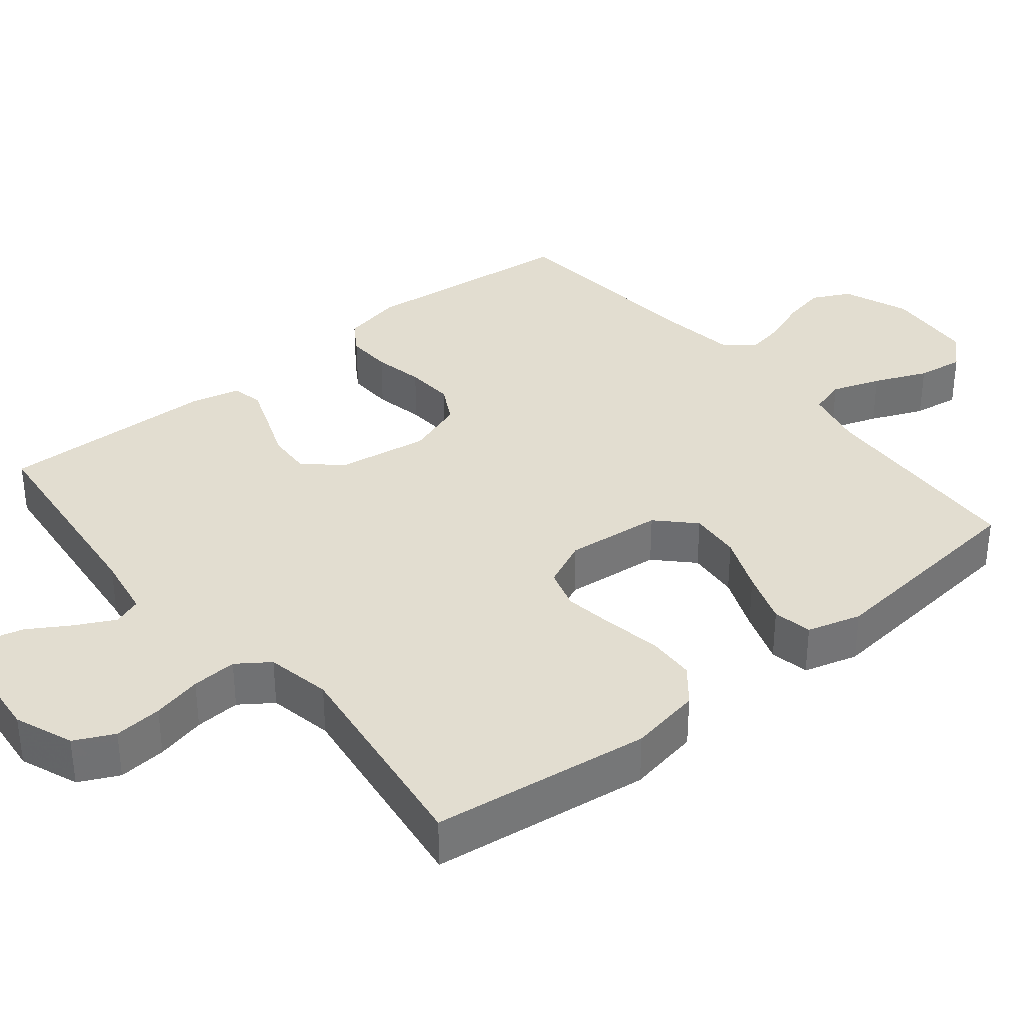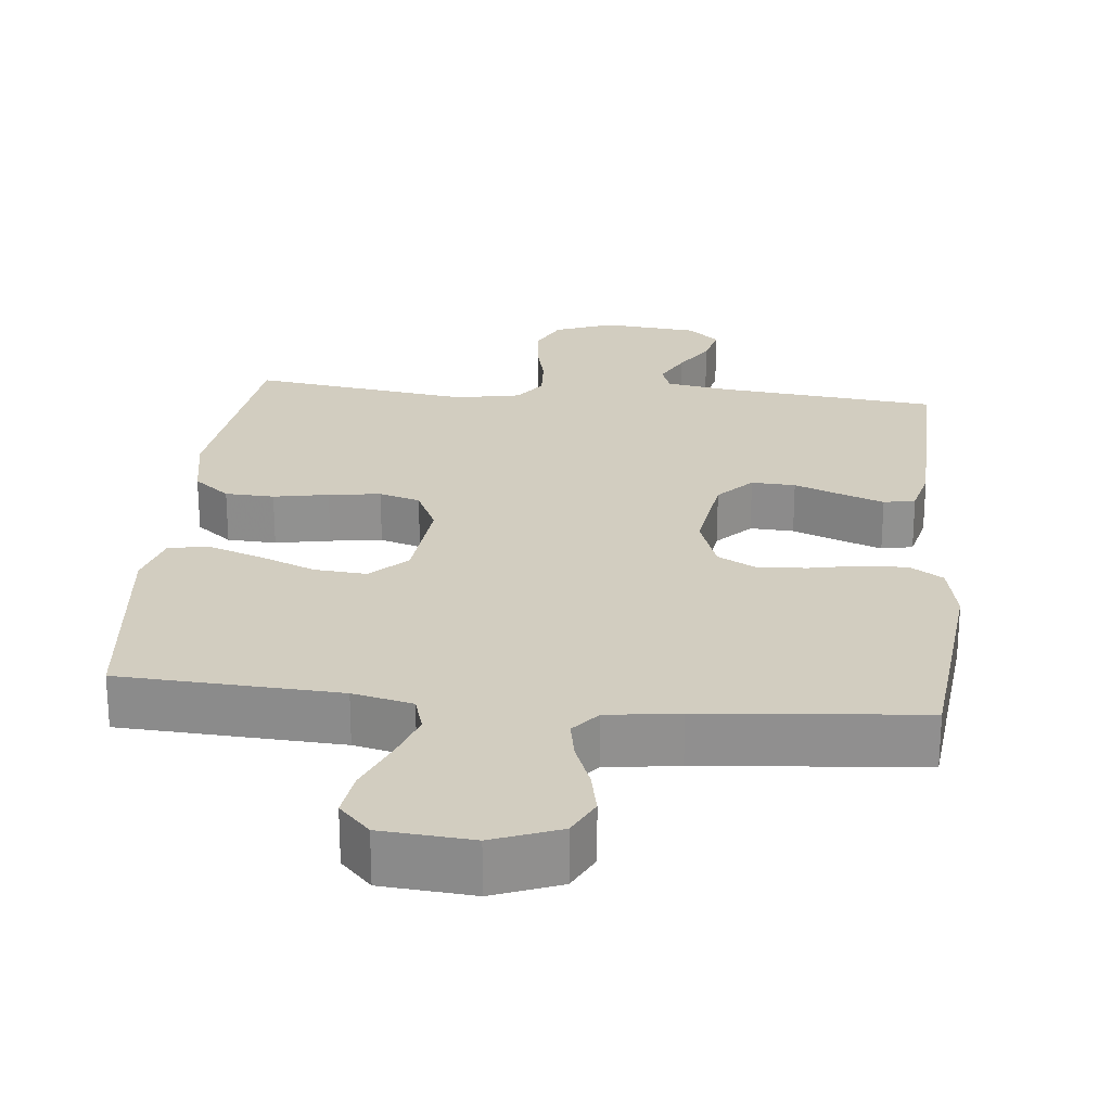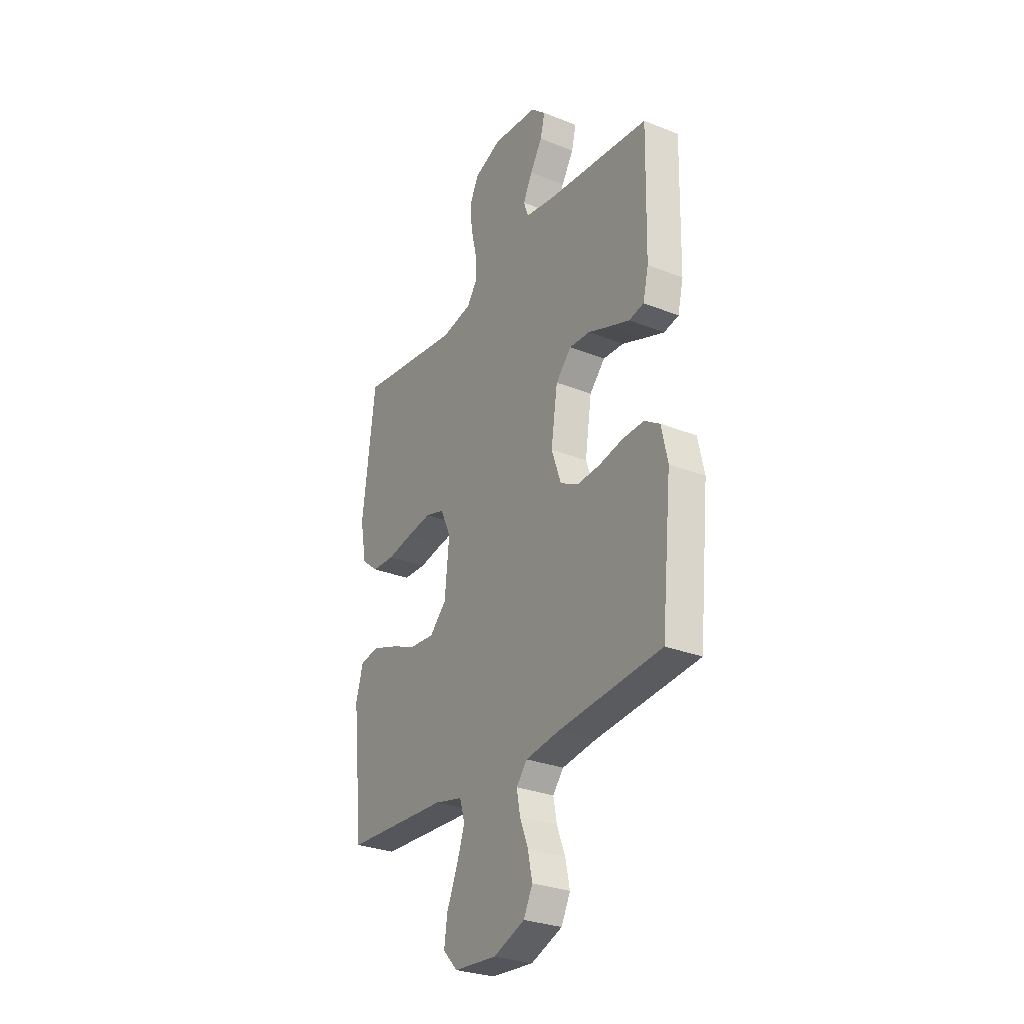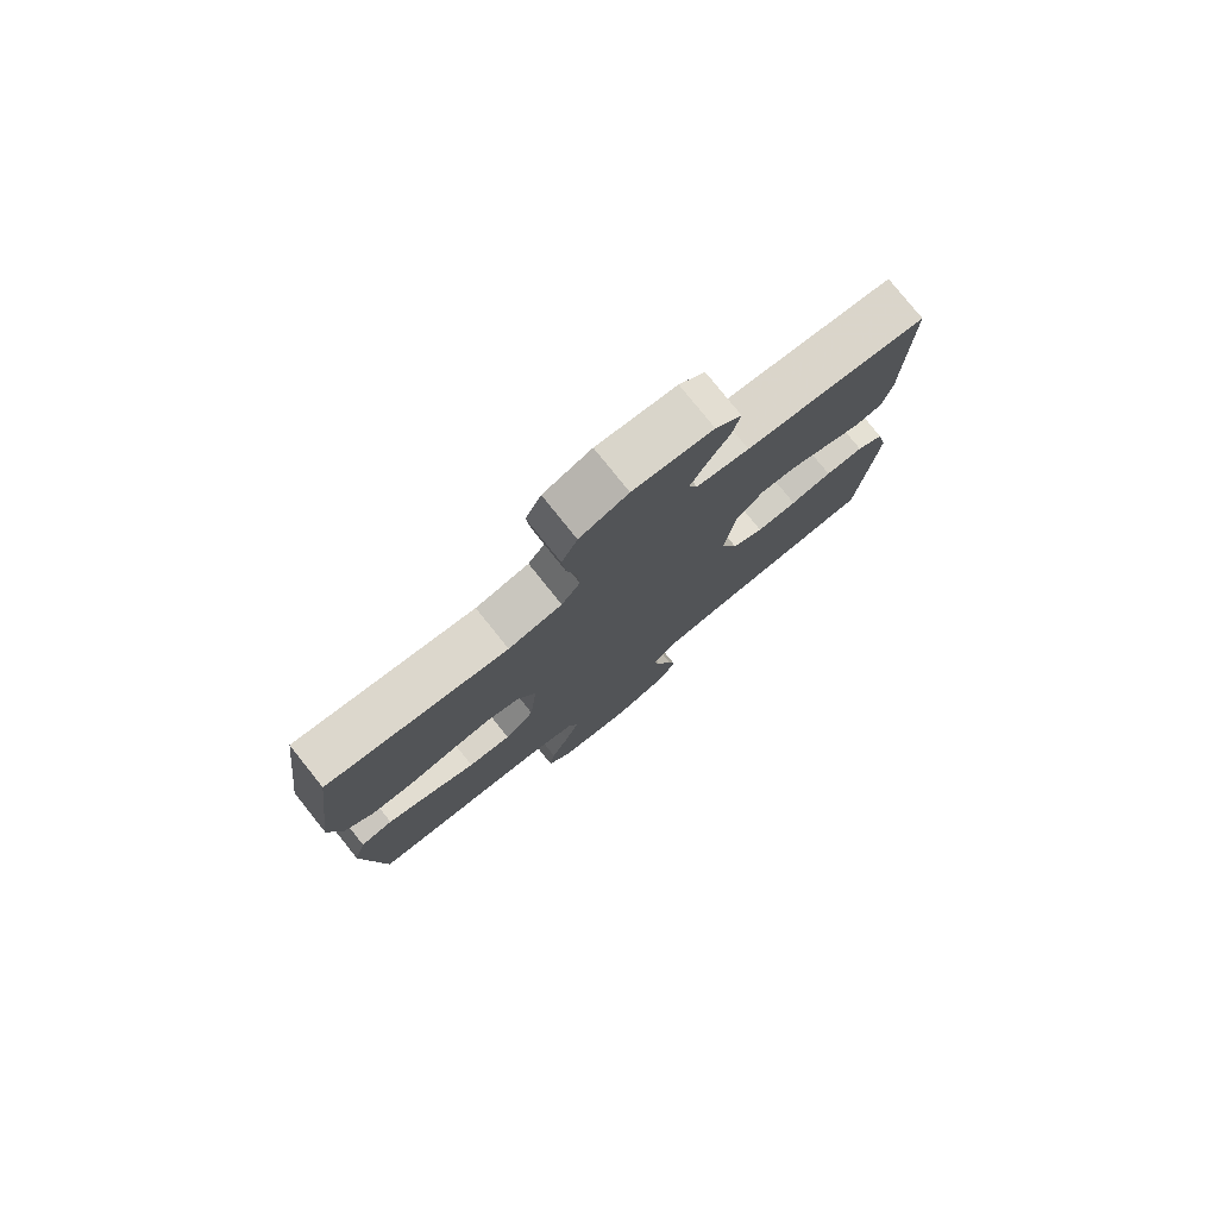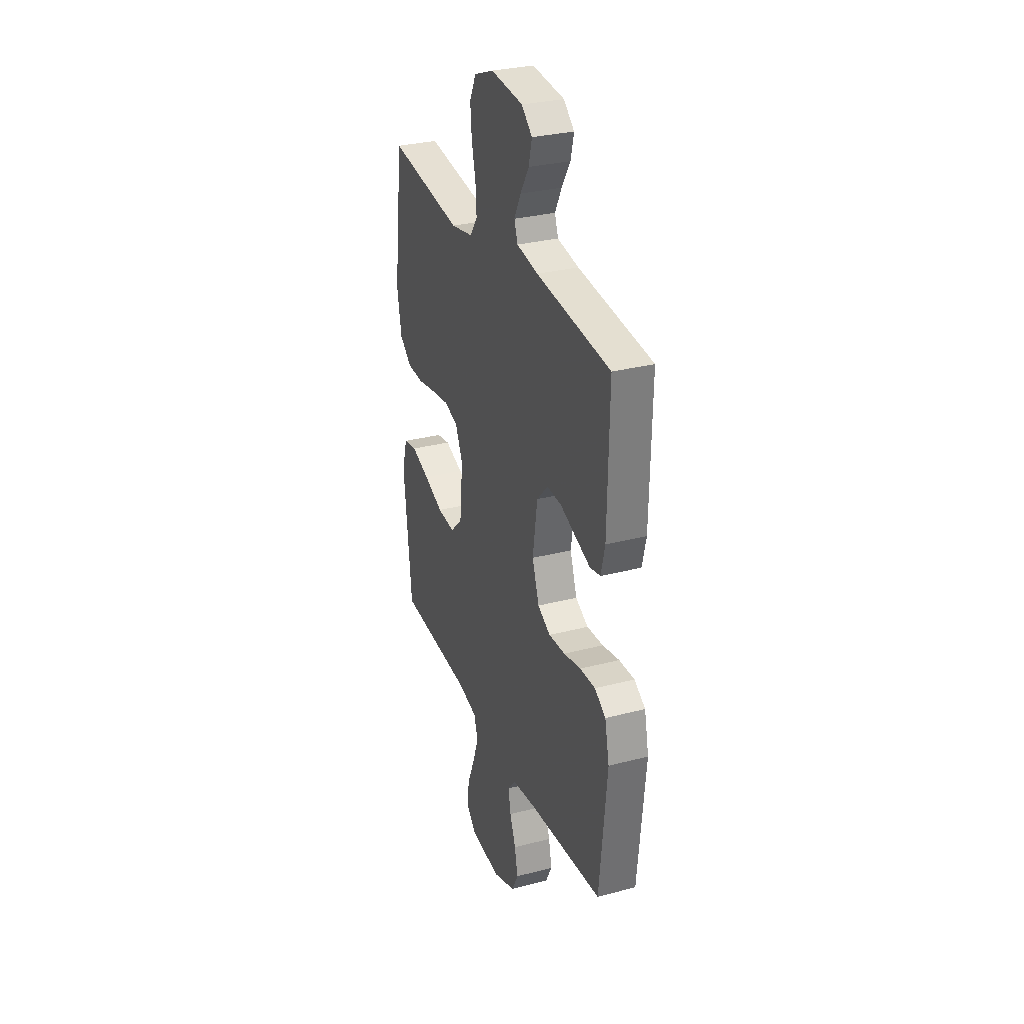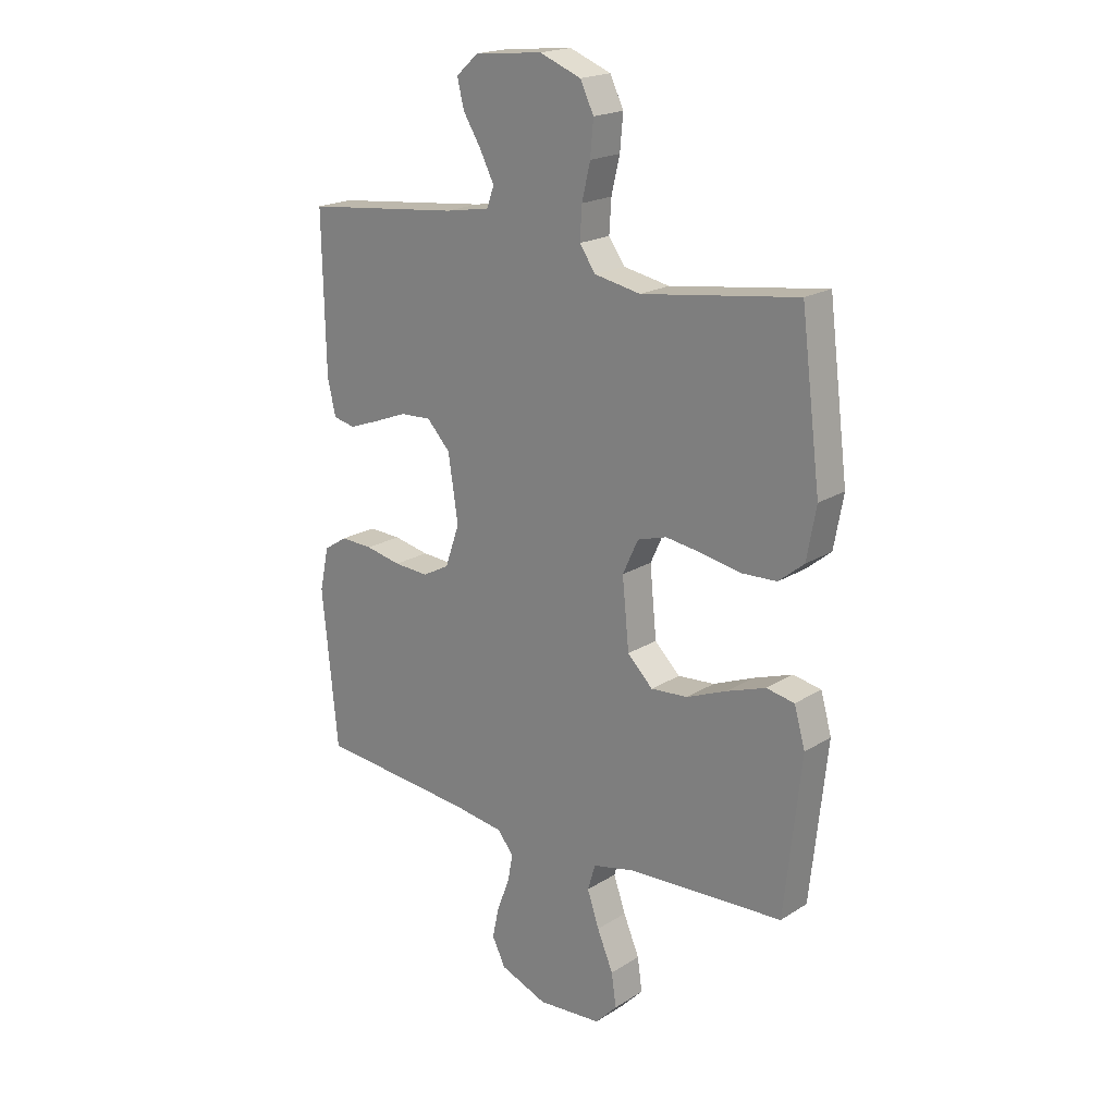
<metadata>
{"format":"obj","ext":"obj","renderer":"f3d","projection":"perspective","resolution":1024,"background":"white","views":[{"elev":35.1,"azim":50.8,"up":"+Y"},{"elev":24.5,"azim":-174.2,"up":"+Y"},{"elev":-28.9,"azim":-120.8,"up":"+Z"},{"elev":78.6,"azim":141.3,"up":"+Z"},{"elev":30.3,"azim":-110.8,"up":"+Z"},{"elev":19.9,"azim":41.1,"up":"+Z"}]}
</metadata>
<code>
v -0.5 0.07 -0.5
v -0.53 0.07 -0.2
v -0.512 0.07 -0.117
v -0.467 0.07 -0.088
v -0.404 0.07 -0.09
v -0.335 0.07 -0.104
v -0.268 0.07 -0.108
v -0.216 0.07 -0.08
v -0.188 0.07 0
v -0.207 0.07 0.126
v -0.252 0.07 0.174
v -0.312 0.07 0.171
v -0.376 0.07 0.146
v -0.435 0.07 0.124
v -0.478 0.07 0.133
v -0.494 0.07 0.2
v -0.5 0.07 0.5
v -0.2 0.07 0.532
v -0.113 0.07 0.547
v -0.099 0.07 0.586
v -0.126 0.07 0.639
v -0.161 0.07 0.696
v -0.174 0.07 0.749
v -0.131 0.07 0.787
v 0 0.07 0.8
v 0.08 0.07 0.769
v 0.106 0.07 0.715
v 0.1 0.07 0.649
v 0.084 0.07 0.581
v 0.08 0.07 0.519
v 0.111 0.07 0.475
v 0.2 0.07 0.458
v 0.5 0.07 0.5
v 0.538 0.07 0.2
v 0.52 0.07 0.101
v 0.471 0.07 0.061
v 0.404 0.07 0.058
v 0.329 0.07 0.072
v 0.258 0.07 0.082
v 0.202 0.07 0.065
v 0.172 0.07 0
v 0.185 0.07 -0.132
v 0.234 0.07 -0.18
v 0.305 0.07 -0.174
v 0.383 0.07 -0.142
v 0.457 0.07 -0.116
v 0.511 0.07 -0.126
v 0.532 0.07 -0.2
v 0.5 0.07 -0.5
v 0.2 0.07 -0.516
v 0.118 0.07 -0.535
v 0.103 0.07 -0.585
v 0.126 0.07 -0.652
v 0.157 0.07 -0.725
v 0.166 0.07 -0.789
v 0.124 0.07 -0.833
v 0 0.07 -0.843
v -0.091 0.07 -0.808
v -0.117 0.07 -0.756
v -0.104 0.07 -0.695
v -0.08 0.07 -0.633
v -0.07 0.07 -0.579
v -0.101 0.07 -0.541
v -0.2 0.07 -0.527
v -0.5 0 -0.5
v -0.53 0 -0.2
v -0.512 0 -0.117
v -0.467 0 -0.088
v -0.404 0 -0.09
v -0.335 0 -0.104
v -0.268 0 -0.108
v -0.216 0 -0.08
v -0.188 0 0
v -0.207 0 0.126
v -0.252 0 0.174
v -0.312 0 0.171
v -0.376 0 0.146
v -0.435 0 0.124
v -0.478 0 0.133
v -0.494 0 0.2
v -0.5 0 0.5
v -0.2 0 0.532
v -0.113 0 0.547
v -0.099 0 0.586
v -0.126 0 0.639
v -0.161 0 0.696
v -0.174 0 0.749
v -0.131 0 0.787
v 0 0 0.8
v 0.08 0 0.769
v 0.106 0 0.715
v 0.1 0 0.649
v 0.084 0 0.581
v 0.08 0 0.519
v 0.111 0 0.475
v 0.2 0 0.458
v 0.5 0 0.5
v 0.538 0 0.2
v 0.52 0 0.101
v 0.471 0 0.061
v 0.404 0 0.058
v 0.329 0 0.072
v 0.258 0 0.082
v 0.202 0 0.065
v 0.172 0 0
v 0.185 0 -0.132
v 0.234 0 -0.18
v 0.305 0 -0.174
v 0.383 0 -0.142
v 0.457 0 -0.116
v 0.511 0 -0.126
v 0.532 0 -0.2
v 0.5 0 -0.5
v 0.2 0 -0.516
v 0.118 0 -0.535
v 0.103 0 -0.585
v 0.126 0 -0.652
v 0.157 0 -0.725
v 0.166 0 -0.789
v 0.124 0 -0.833
v 0 0 -0.843
v -0.091 0 -0.808
v -0.117 0 -0.756
v -0.104 0 -0.695
v -0.08 0 -0.633
v -0.07 0 -0.579
v -0.101 0 -0.541
v -0.2 0 -0.527
f 59 60 61
f 58 59 61
f 57 58 61
f 56 57 61
f 55 56 61
f 54 55 61
f 53 54 61
f 52 53 61 62
f 51 52 62 63
f 48 49 50
f 47 48 50
f 46 47 50
f 45 46 50
f 44 45 50
f 51 63 64
f 50 51 64
f 44 50 64
f 43 44 64
f 36 37 38
f 35 36 38
f 34 35 38
f 33 34 38
f 32 33 38
f 31 32 38 39
f 30 31 39 40
f 27 28 29
f 26 27 29
f 25 26 29
f 24 25 29
f 23 24 29
f 22 23 29
f 21 22 29
f 20 21 29 30
f 30 40 41
f 20 30 41
f 19 20 41
f 16 17 18
f 15 16 18
f 14 15 18
f 13 14 18
f 12 13 18
f 11 12 18 19
f 4 5 6
f 3 4 6
f 2 3 6
f 1 2 6
f 64 1 6
f 64 6 7
f 64 7 8
f 43 64 8
f 42 43 8
f 19 41 42
f 11 19 42
f 10 11 42
f 9 10 42
f 8 9 42
f 125 124 123
f 125 123 122
f 125 122 121
f 125 121 120
f 125 120 119
f 125 119 118
f 125 118 117
f 126 125 117 116
f 127 126 116 115
f 114 113 112
f 114 112 111
f 114 111 110
f 114 110 109
f 114 109 108
f 128 127 115
f 128 115 114
f 128 114 108
f 128 108 107
f 102 101 100
f 102 100 99
f 102 99 98
f 102 98 97
f 102 97 96
f 103 102 96 95
f 104 103 95 94
f 93 92 91
f 93 91 90
f 93 90 89
f 93 89 88
f 93 88 87
f 93 87 86
f 93 86 85
f 94 93 85 84
f 105 104 94
f 105 94 84
f 105 84 83
f 82 81 80
f 82 80 79
f 82 79 78
f 82 78 77
f 82 77 76
f 83 82 76 75
f 70 69 68
f 70 68 67
f 70 67 66
f 70 66 65
f 70 65 128
f 71 70 128
f 72 71 128
f 72 128 107
f 72 107 106
f 106 105 83
f 106 83 75
f 106 75 74
f 106 74 73
f 106 73 72
f 1 65 66 2
f 2 66 67 3
f 3 67 68 4
f 4 68 69 5
f 5 69 70 6
f 6 70 71 7
f 7 71 72 8
f 8 72 73 9
f 9 73 74 10
f 10 74 75 11
f 11 75 76 12
f 12 76 77 13
f 13 77 78 14
f 14 78 79 15
f 15 79 80 16
f 16 80 81 17
f 17 81 82 18
f 18 82 83 19
f 19 83 84 20
f 20 84 85 21
f 21 85 86 22
f 22 86 87 23
f 23 87 88 24
f 24 88 89 25
f 25 89 90 26
f 26 90 91 27
f 27 91 92 28
f 28 92 93 29
f 29 93 94 30
f 30 94 95 31
f 31 95 96 32
f 32 96 97 33
f 33 97 98 34
f 34 98 99 35
f 35 99 100 36
f 36 100 101 37
f 37 101 102 38
f 38 102 103 39
f 39 103 104 40
f 40 104 105 41
f 41 105 106 42
f 42 106 107 43
f 43 107 108 44
f 44 108 109 45
f 45 109 110 46
f 46 110 111 47
f 47 111 112 48
f 48 112 113 49
f 49 113 114 50
f 50 114 115 51
f 51 115 116 52
f 52 116 117 53
f 53 117 118 54
f 54 118 119 55
f 55 119 120 56
f 56 120 121 57
f 57 121 122 58
f 58 122 123 59
f 59 123 124 60
f 60 124 125 61
f 61 125 126 62
f 62 126 127 63
f 63 127 128 64
f 64 128 65 1

</code>
